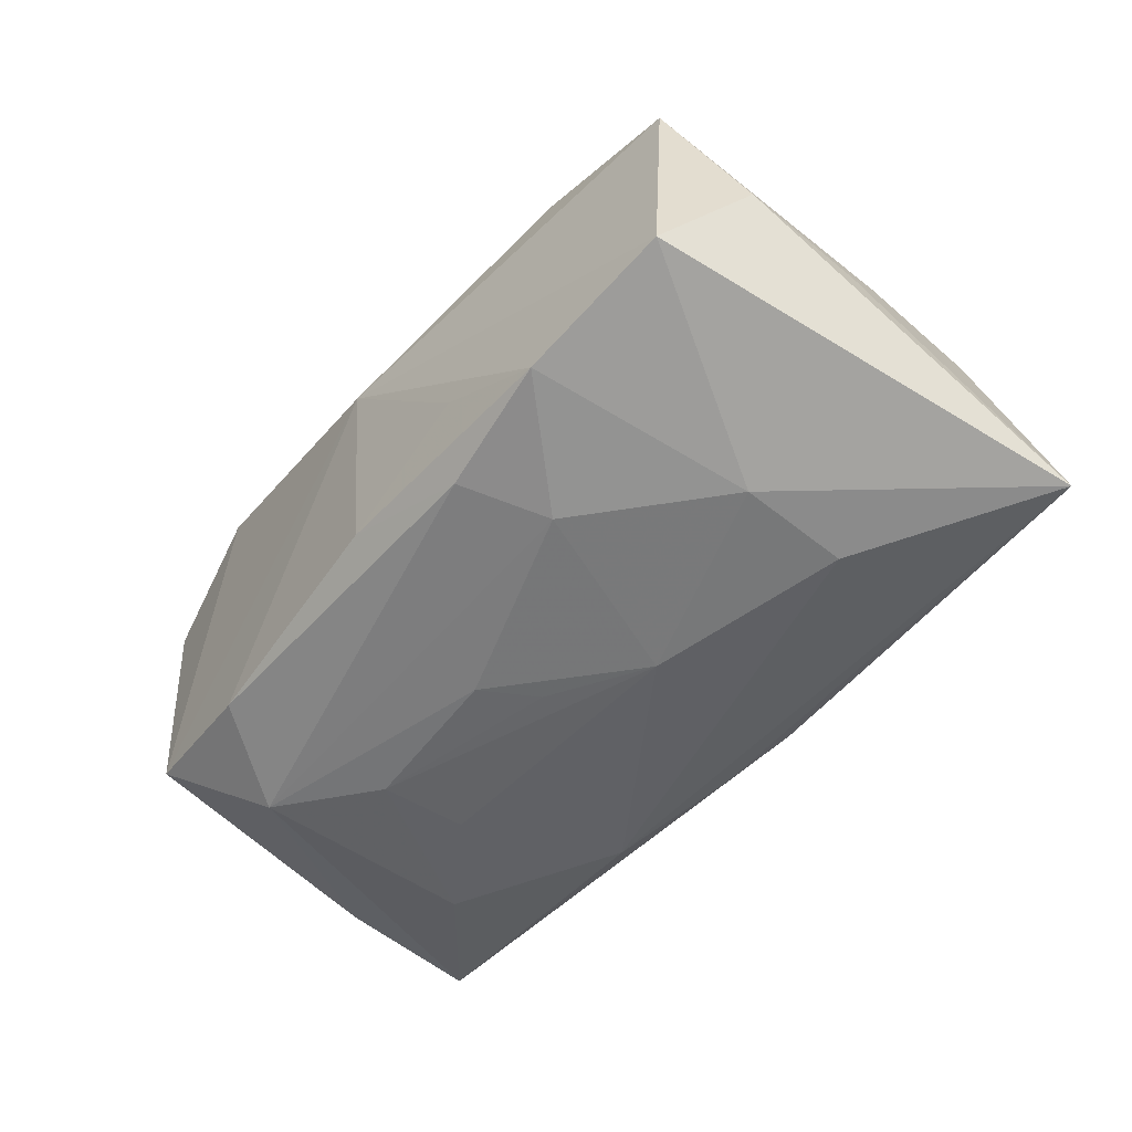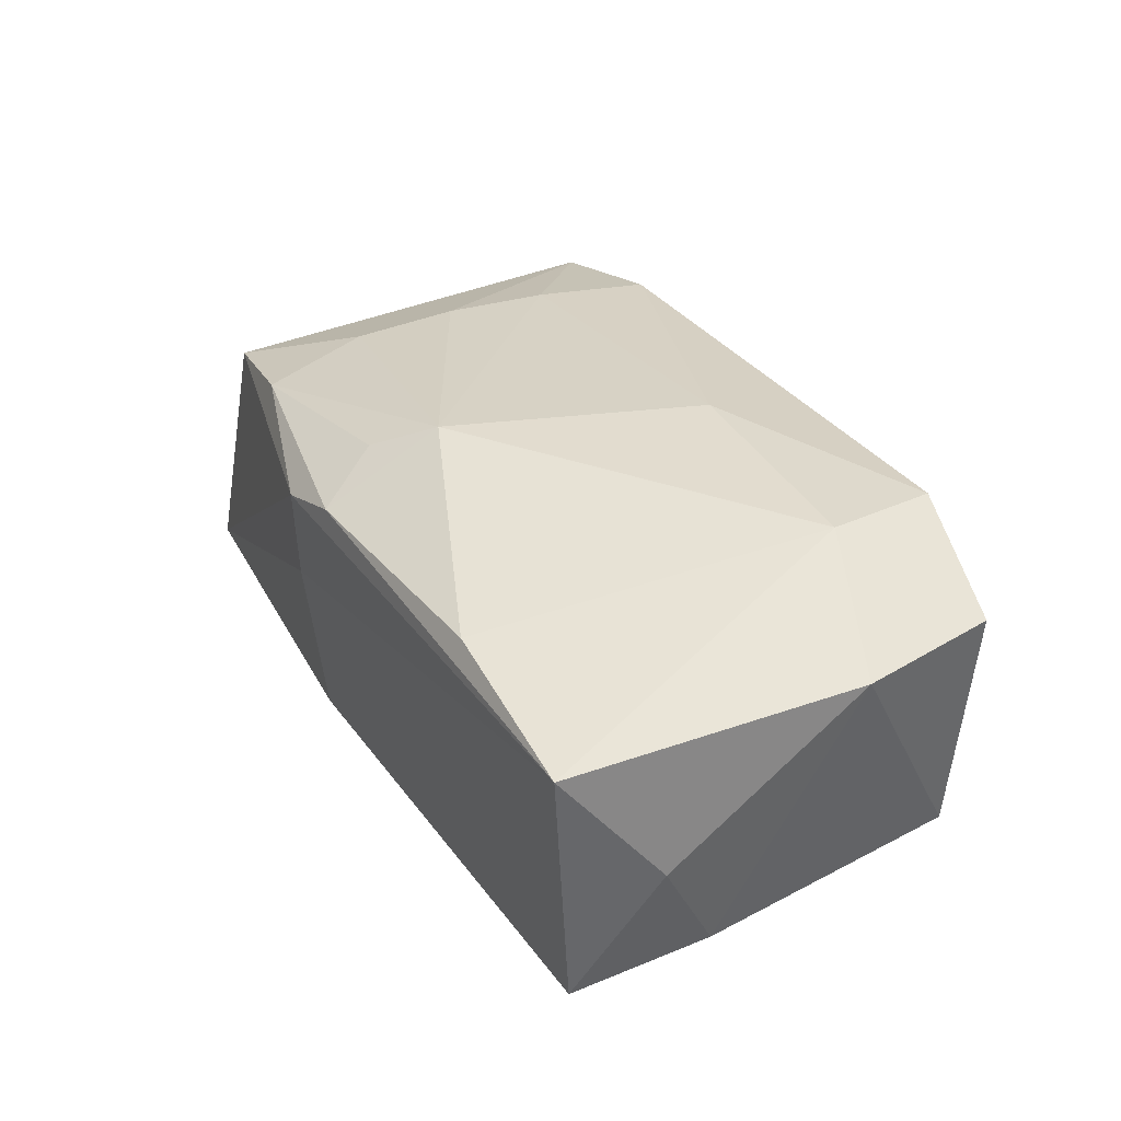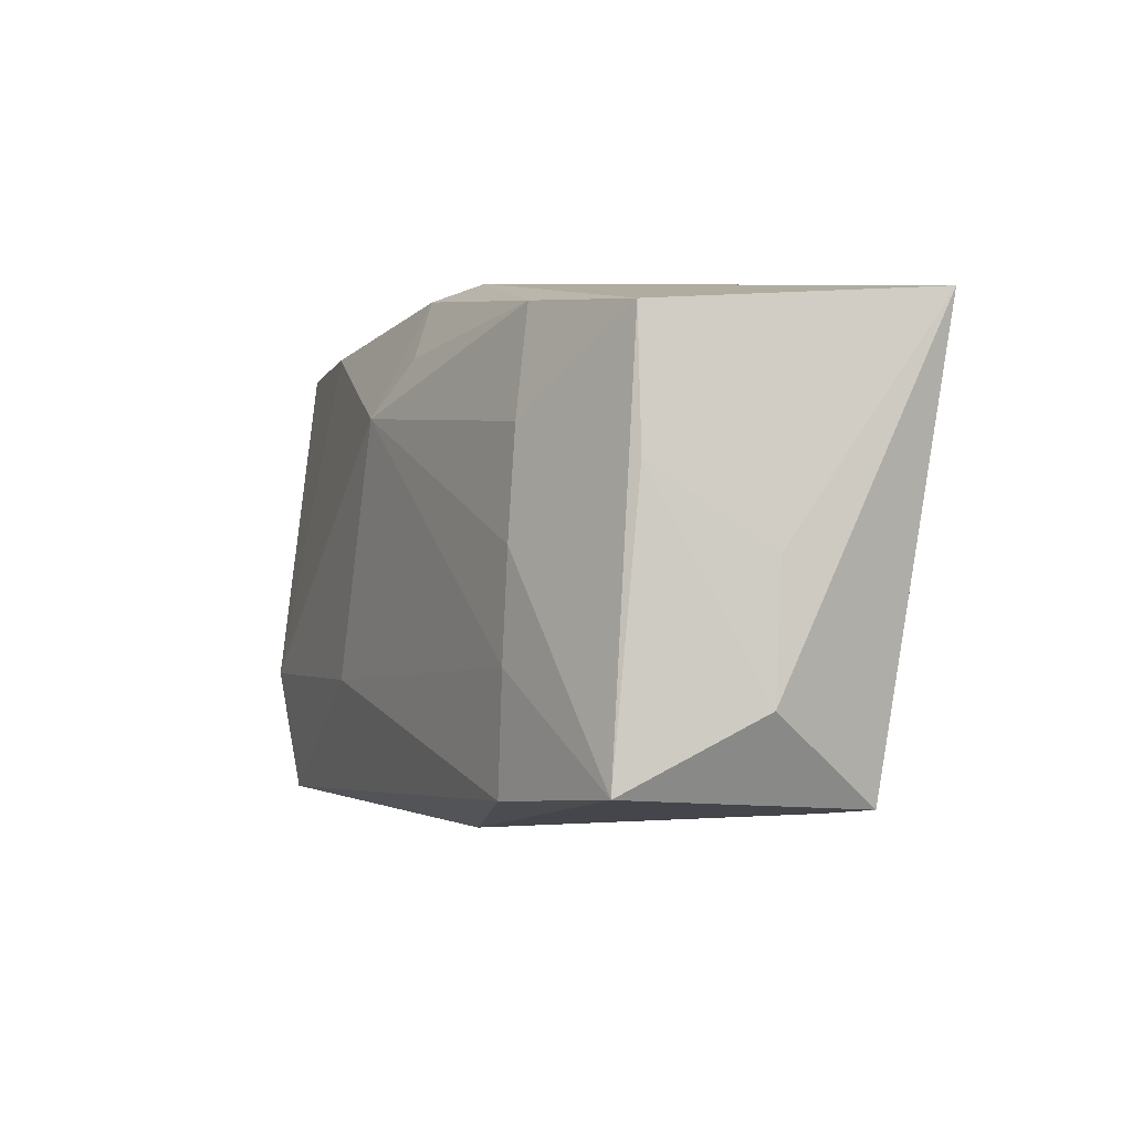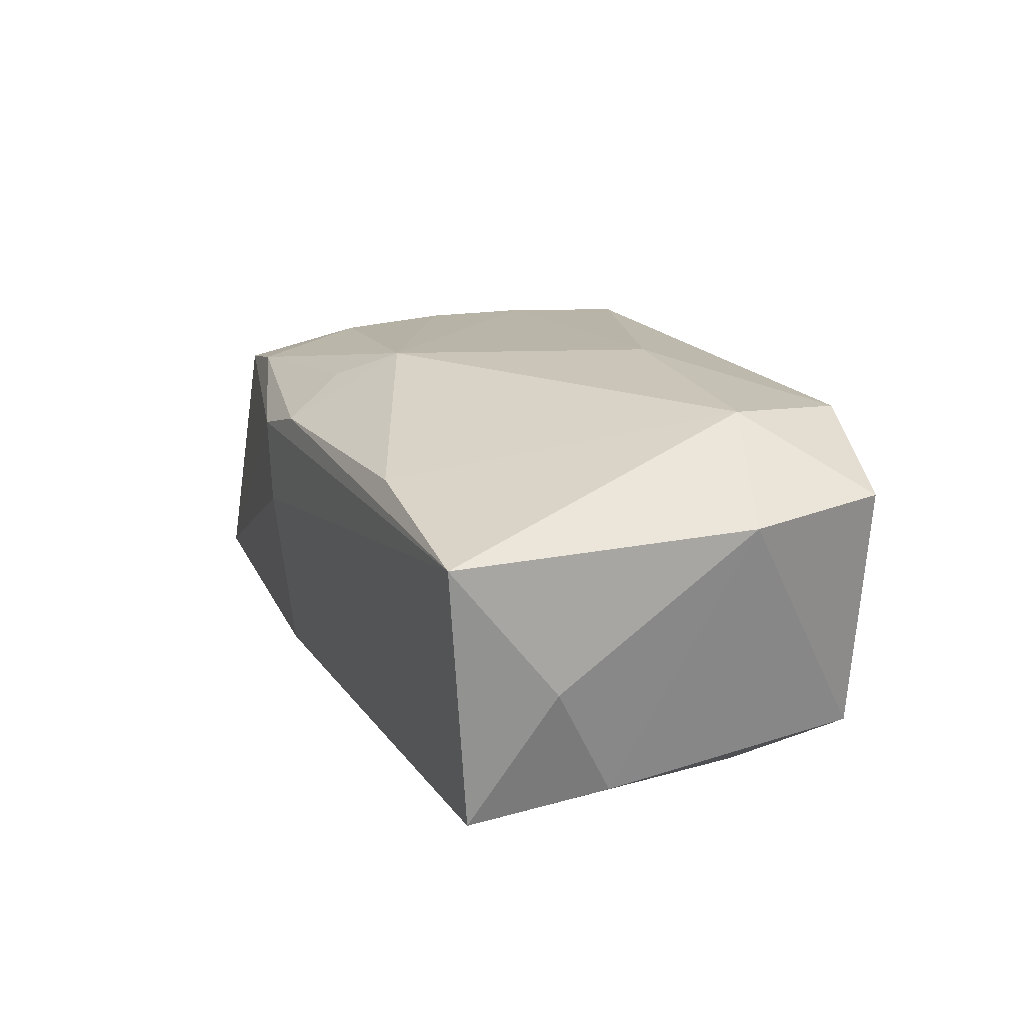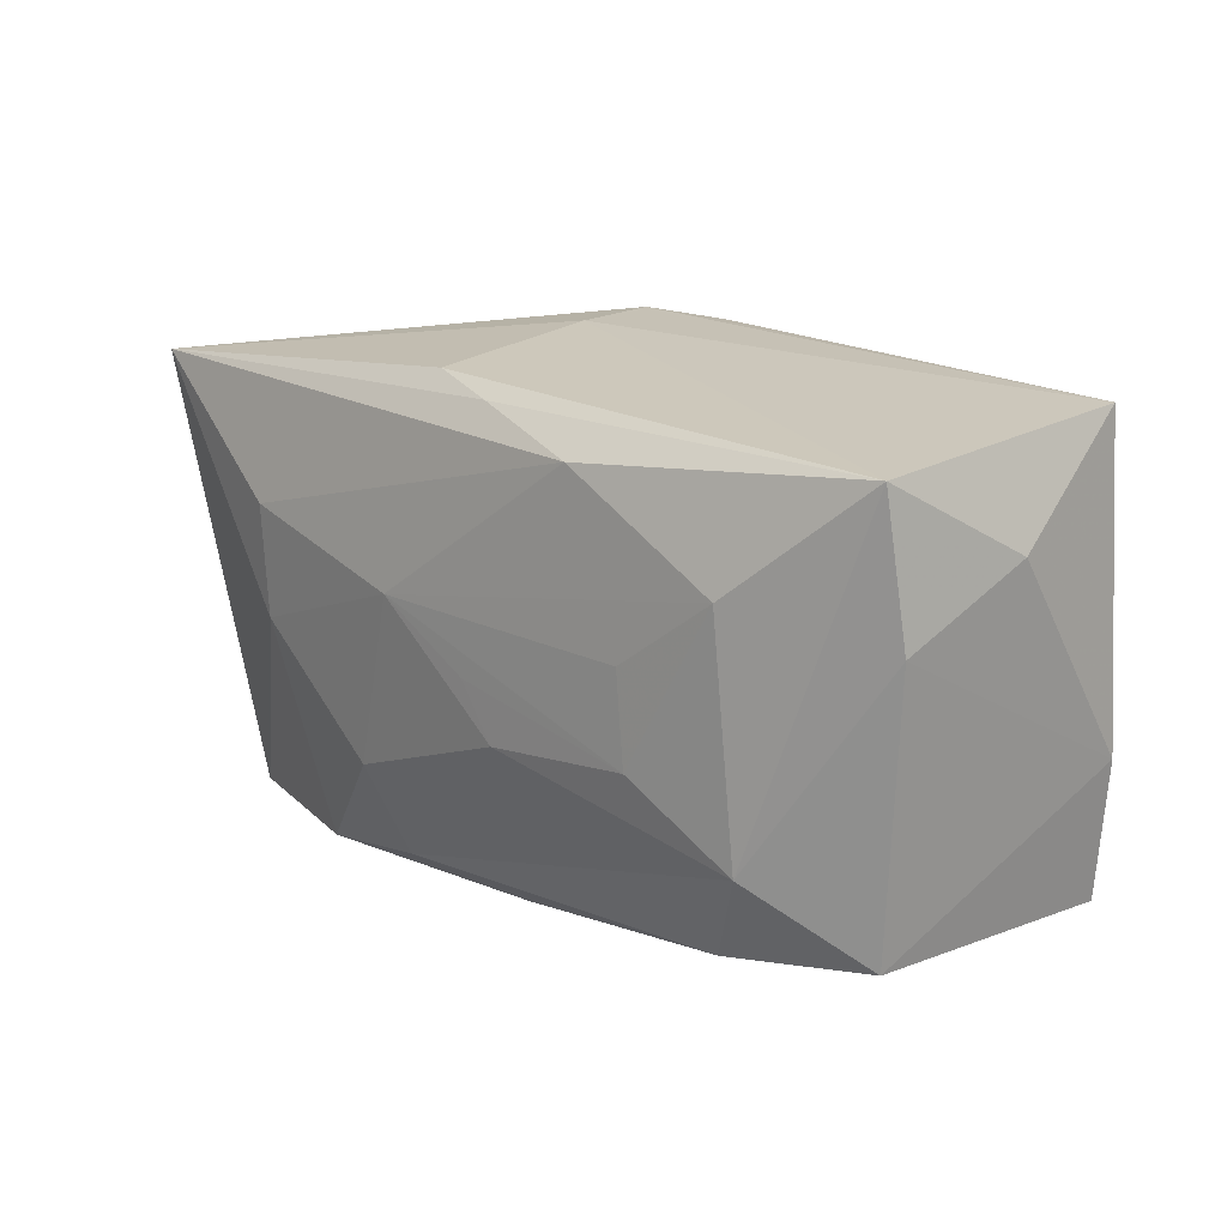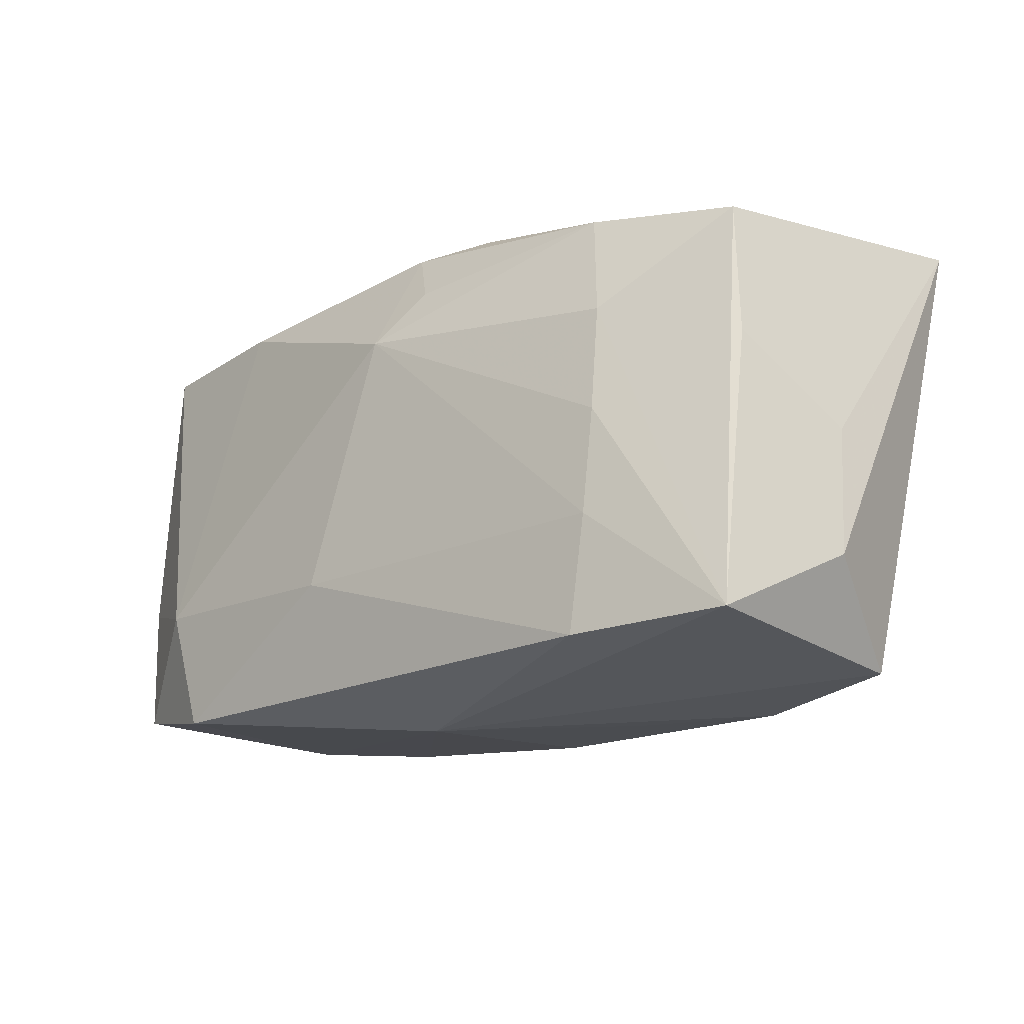
<metadata>
{"format":"obj","ext":"obj","renderer":"f3d","projection":"perspective","resolution":1024,"background":"white","views":[{"elev":-54.5,"azim":47.8,"up":"+Z"},{"elev":34.6,"azim":-119.1,"up":"+Z"},{"elev":-5.7,"azim":67.8,"up":"+Y"},{"elev":20.5,"azim":-113.4,"up":"+Z"},{"elev":17.9,"azim":-132.7,"up":"+Y"},{"elev":-21.5,"azim":44.6,"up":"+Y"}]}
</metadata>
<code>
v -0.001224 -0.02186 0.006761
v 0.004792 0.01528 0.01447
v 0.02396 0.007405 0.01318
v -0.02411 -0.01845 0.01557
v 0.001493 0.02073 0.01191
v 0.01047 -0.02088 -0.007166
v -0.03558 -0.01553 0.01189
v -0.003694 -0.005535 -0.01646
v 0.03331 -0.01942 0.009852
v 0.02246 -0.01008 0.01357
v -0.006543 -0.009755 0.01688
v 0.007842 0.003251 -0.0168
v -0.0169 -0.003886 -0.0159
v -0.02172 -0.01703 -0.01149
v 0.00103 0.01087 0.01688
v -0.009786 0.01612 -0.0147
v -0.026 -0.009094 -0.01454
v -0.03371 -0.0152 -0.008444
v 0.02051 -0.01957 0.01313
v 0.01227 -0.01164 -0.01591
v 0.03671 -0.01345 -0.0007867
v -0.02034 0.0198 0.01314
v 0.008001 0.02108 0.009718
v 0.02426 0.006707 -0.0162
v 0.02358 -0.001435 0.0136
v -0.02398 0.009522 -0.01471
v 0.02387 -0.002572 -0.01596
v 0.037 -0.002793 -0.00118
v -0.0005976 -0.001138 -0.01653
v -0.03548 0.007293 -0.009258
v 0.00068 0.01834 -0.01287
v 0.008836 -0.01847 -0.01418
v -0.02608 -0.008273 0.01688
v 0.03963 0.01625 -0.01371
v 0.01979 -0.02058 -0.0133
v -0.01591 0.003422 -0.01564
v 0.03465 0.00356 0.008128
v 0.007314 0.02103 0.002561
v 0.0327 -0.02015 -0.01075
v 0.00707 0.01947 -0.0116
v 0.03448 0.01455 0.008335
v -0.001587 -0.01988 -0.01117
v 0.02237 0.01662 0.01159
v -0.03441 0.0188 -0.01047
v -0.03533 0.02048 0.01116
v -0.03699 -0.004235 0.01123
v -0.03699 0.01237 0.0004275
f 39 9 1
f 46 18 7
f 30 18 46
f 30 17 18
f 44 17 30
f 34 41 28
f 34 39 27
f 34 16 31
f 31 16 44
f 20 17 8
f 17 20 32
f 44 16 26
f 26 17 44
f 47 45 44
f 44 30 47
f 46 45 47
f 47 30 46
f 9 41 3
f 3 25 9
f 41 43 3
f 15 25 3
f 3 43 15
f 1 9 19
f 37 41 9
f 37 28 41
f 9 39 21
f 21 37 9
f 28 37 21
f 21 39 34
f 34 28 21
f 4 18 1
f 4 7 18
f 1 19 4
f 24 16 34
f 34 27 24
f 18 17 14
f 17 32 14
f 1 18 14
f 8 17 13
f 17 26 13
f 9 25 10
f 10 19 9
f 10 25 15
f 11 4 19
f 11 10 15
f 19 10 11
f 16 24 12
f 12 26 16
f 12 24 27
f 12 20 8
f 27 20 12
f 15 43 2
f 23 41 34
f 23 43 41
f 42 14 32
f 42 6 1
f 1 14 42
f 33 11 15
f 4 11 33
f 15 22 33
f 33 22 45
f 33 45 46
f 46 7 33
f 7 4 33
f 8 13 29
f 29 12 8
f 13 12 29
f 36 13 26
f 26 12 36
f 36 12 13
f 5 2 43
f 43 23 5
f 5 22 15
f 15 2 5
f 45 22 5
f 5 23 45
f 34 31 40
f 40 31 44
f 35 42 32
f 35 32 20
f 6 42 35
f 35 27 39
f 35 20 27
f 35 39 1
f 1 6 35
f 38 23 34
f 34 40 38
f 45 23 38
f 44 45 38
f 38 40 44

</code>
